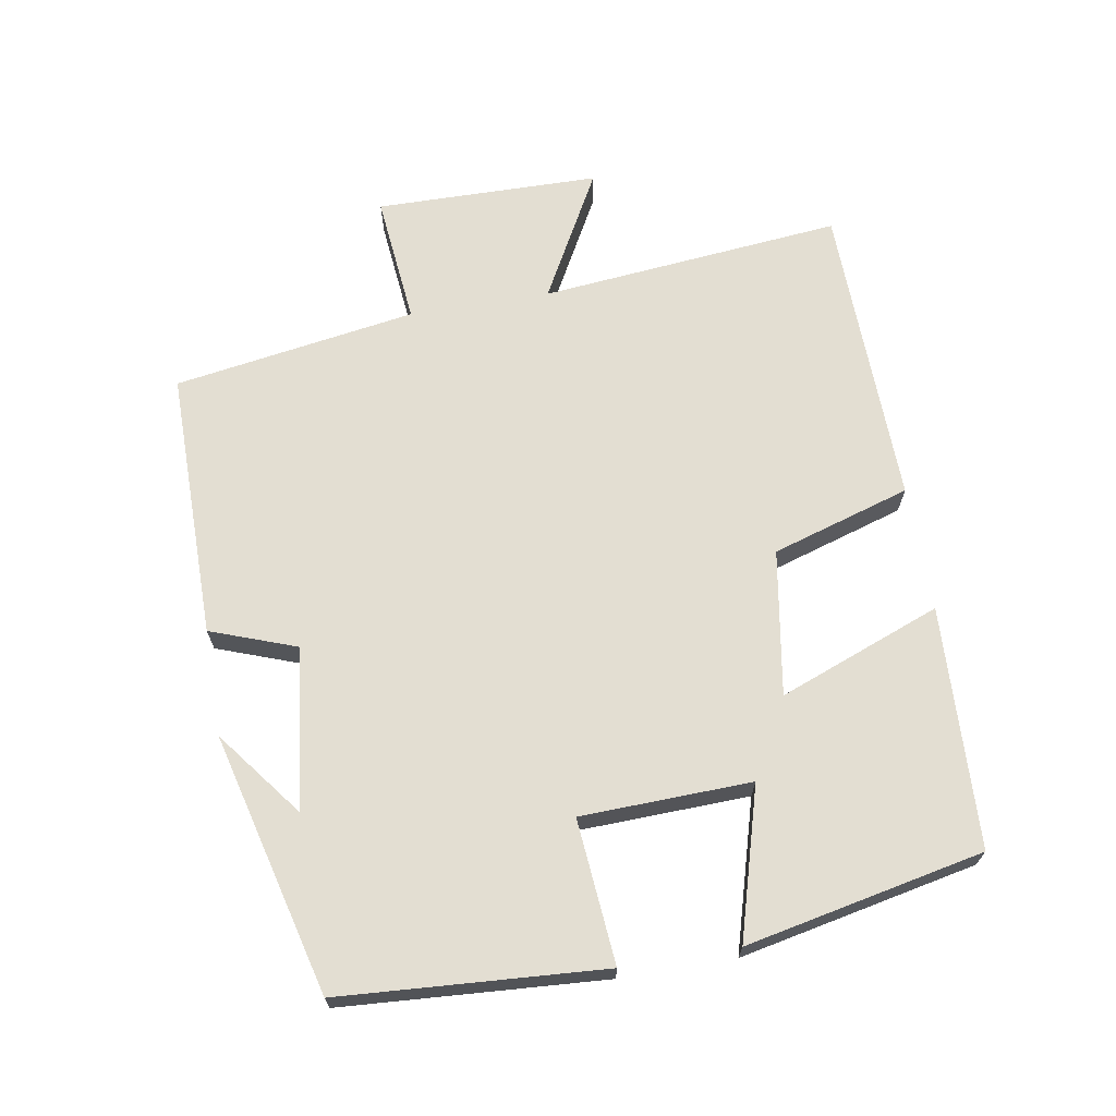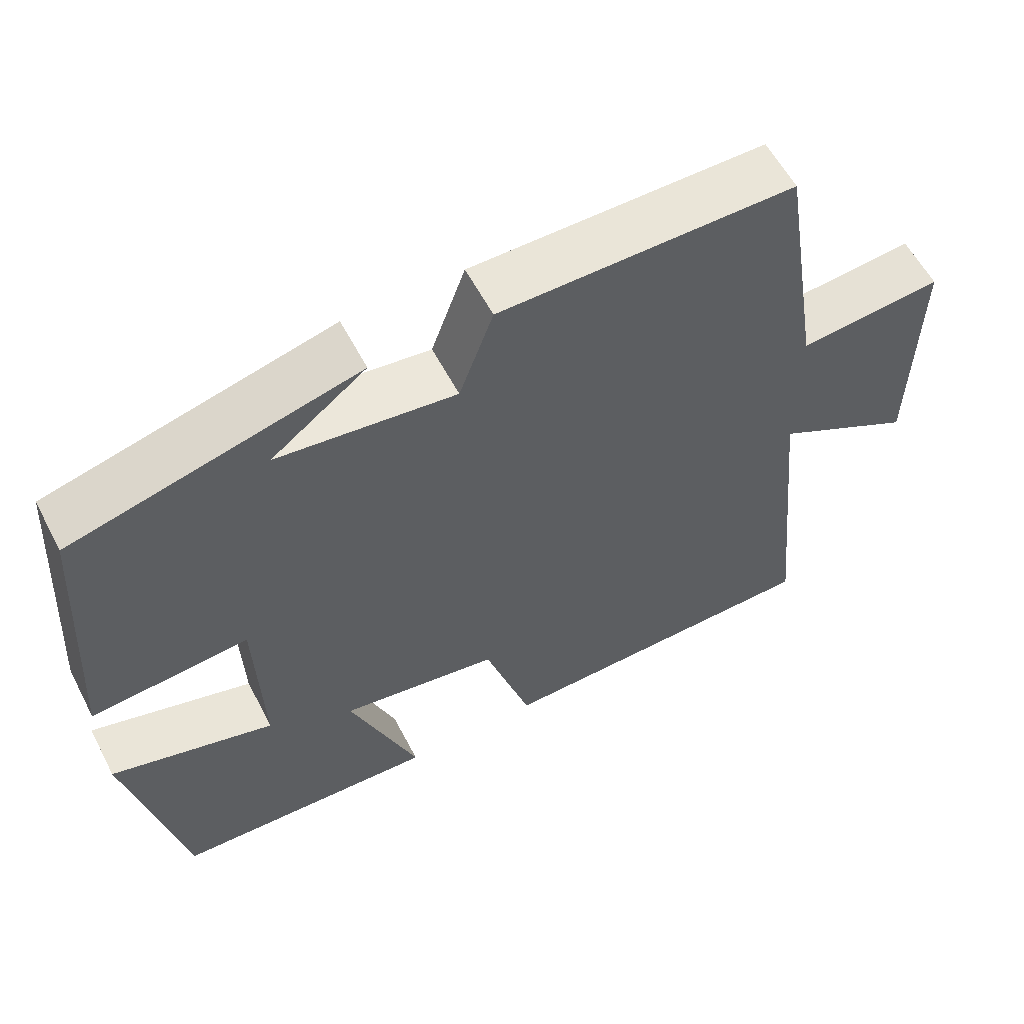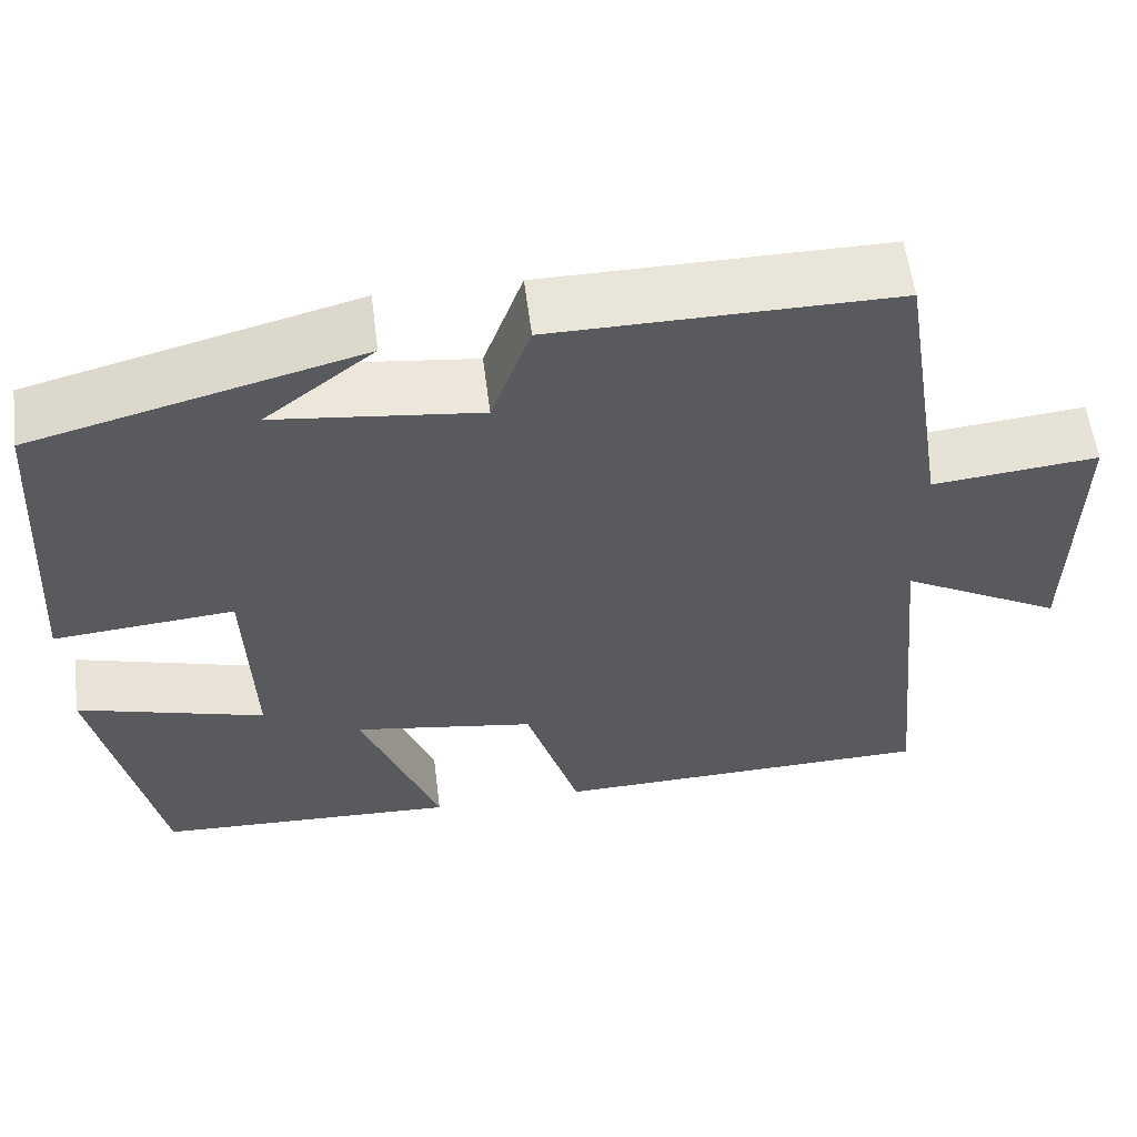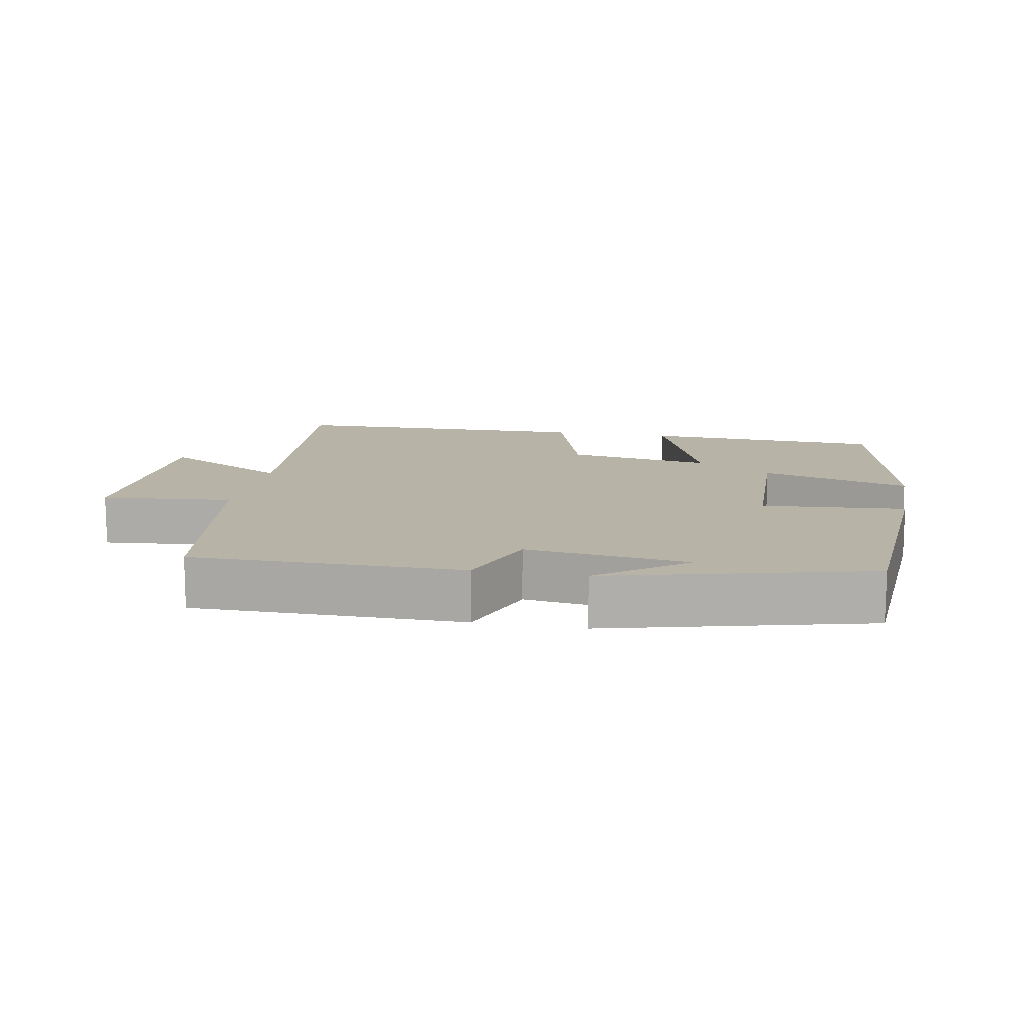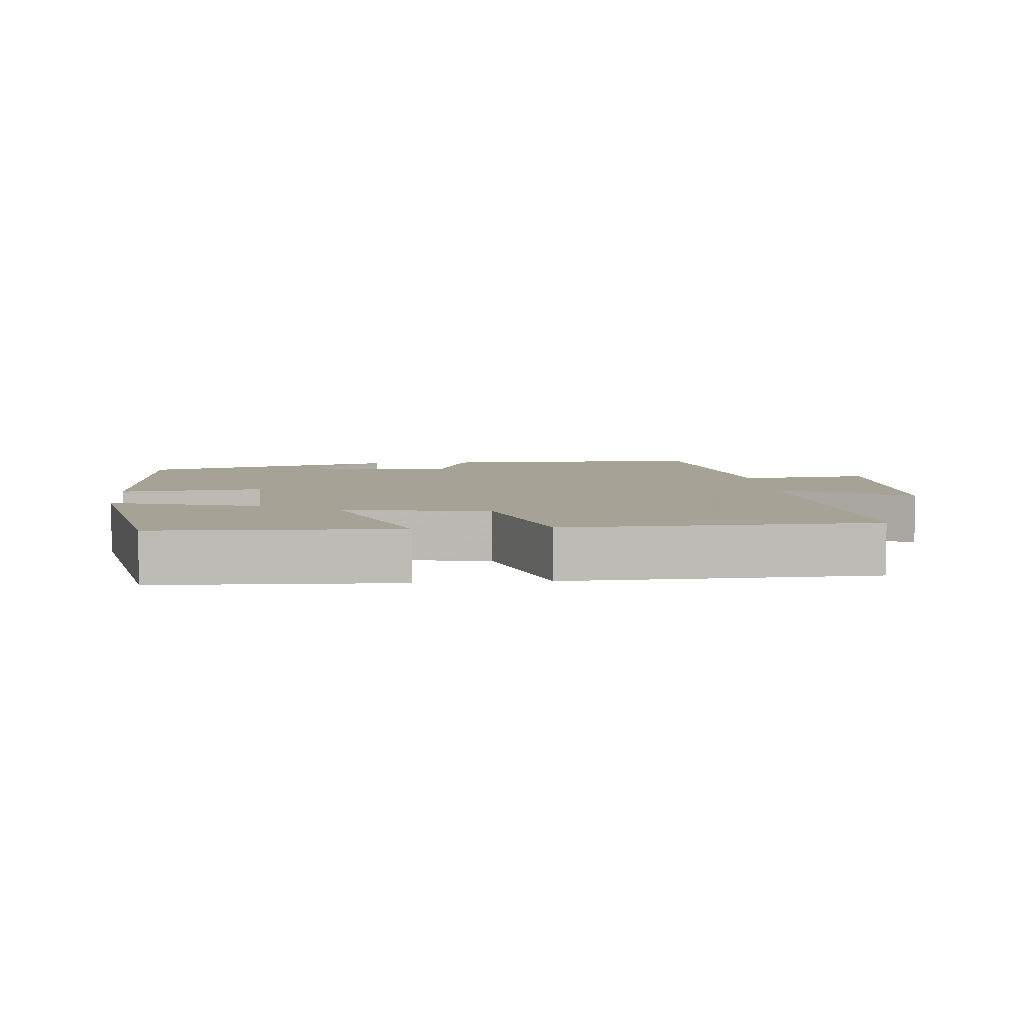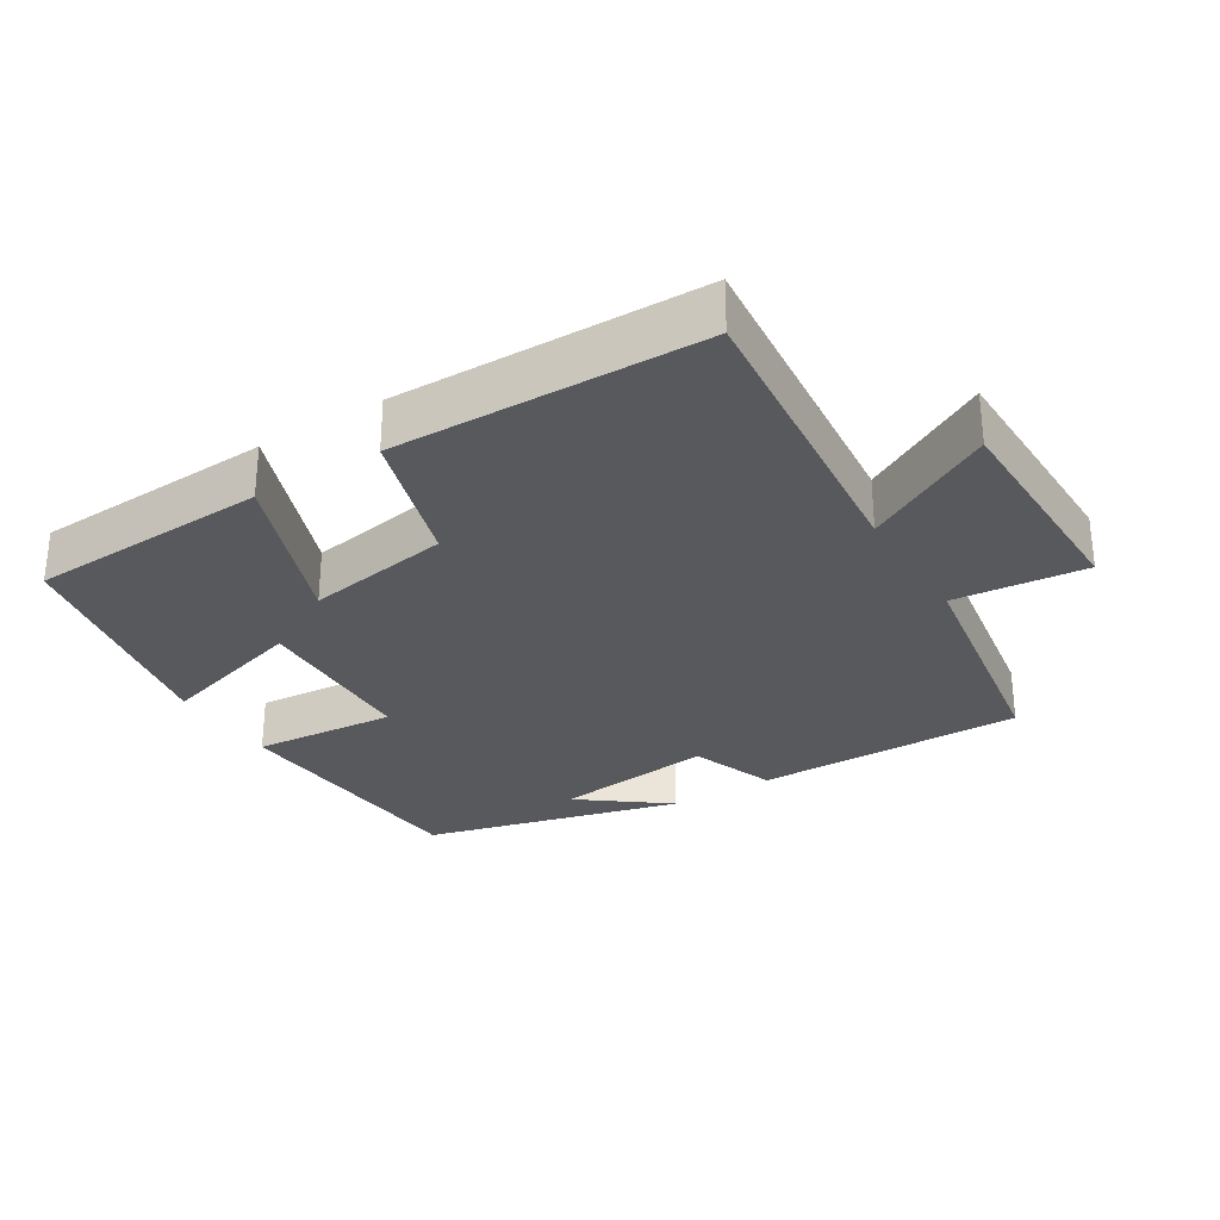
<metadata>
{"format":"obj","ext":"obj","renderer":"f3d","projection":"perspective","resolution":1024,"background":"white","views":[{"elev":67.4,"azim":80.4,"up":"+Y"},{"elev":58.6,"azim":152.5,"up":"+Z"},{"elev":57.8,"azim":172.8,"up":"+Z"},{"elev":12.7,"azim":10.8,"up":"+Y"},{"elev":6.3,"azim":174.6,"up":"+Y"},{"elev":-29.3,"azim":-148.1,"up":"+Y"}]}
</metadata>
<code>
v 0.475 0.07 0.403
v 0.5 0.07 0.024
v 0.292 0.07 0.042
v 0.284 0.07 -0.204
v 0.5 0.07 -0.142
v 0.429 0.07 -0.485
v 0.081 0.07 -0.5
v 0.171 0.07 -0.266
v -0.039 0.07 -0.3
v -0.101 0.07 -0.5
v -0.544 0.07 -0.49
v -0.5 0.07 -0.052
v -0.686 0.07 -0.153
v -0.69 0.07 0.171
v -0.5 0.07 0.152
v -0.443 0.07 0.502
v -0.054 0.07 0.5
v -0.009 0.07 0.376
v 0.225 0.07 0.404
v 0.1 0.07 0.5
v 0.475 0 0.403
v 0.5 0 0.024
v 0.292 0 0.042
v 0.284 0 -0.204
v 0.5 0 -0.142
v 0.429 0 -0.485
v 0.081 0 -0.5
v 0.171 0 -0.266
v -0.039 0 -0.3
v -0.101 0 -0.5
v -0.544 0 -0.49
v -0.5 0 -0.052
v -0.686 0 -0.153
v -0.69 0 0.171
v -0.5 0 0.152
v -0.443 0 0.502
v -0.054 0 0.5
v -0.009 0 0.376
v 0.225 0 0.404
v 0.1 0 0.5
f 19 20 1
f 1 2 3
f 19 1 3
f 18 19 3
f 15 16 17 18
f 15 18 3 4
f 12 13 14 15
f 12 15 4
f 9 10 11 12
f 8 9 12 4
f 6 7 8
f 5 6 8
f 4 5 8
f 21 40 39
f 23 22 21
f 23 21 39
f 23 39 38
f 38 37 36 35
f 24 23 38 35
f 35 34 33 32
f 24 35 32
f 32 31 30 29
f 24 32 29 28
f 28 27 26
f 28 26 25
f 28 25 24
f 1 21 22 2
f 2 22 23 3
f 3 23 24 4
f 4 24 25 5
f 5 25 26 6
f 6 26 27 7
f 7 27 28 8
f 8 28 29 9
f 9 29 30 10
f 10 30 31 11
f 11 31 32 12
f 12 32 33 13
f 13 33 34 14
f 14 34 35 15
f 15 35 36 16
f 16 36 37 17
f 17 37 38 18
f 18 38 39 19
f 19 39 40 20
f 20 40 21 1

</code>
